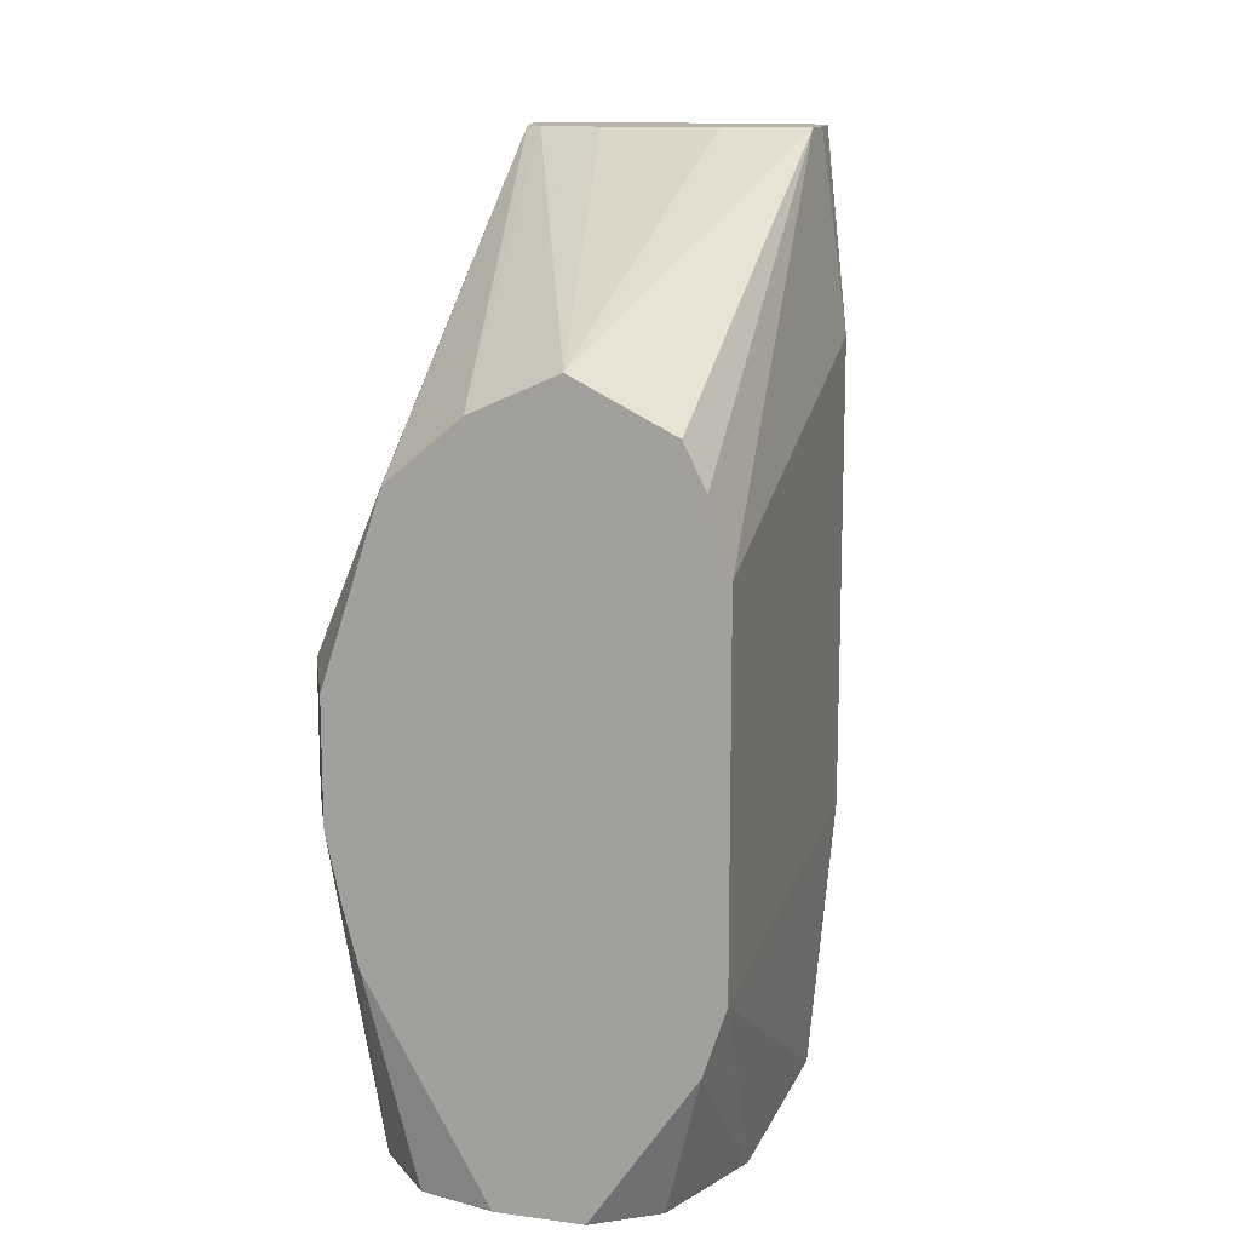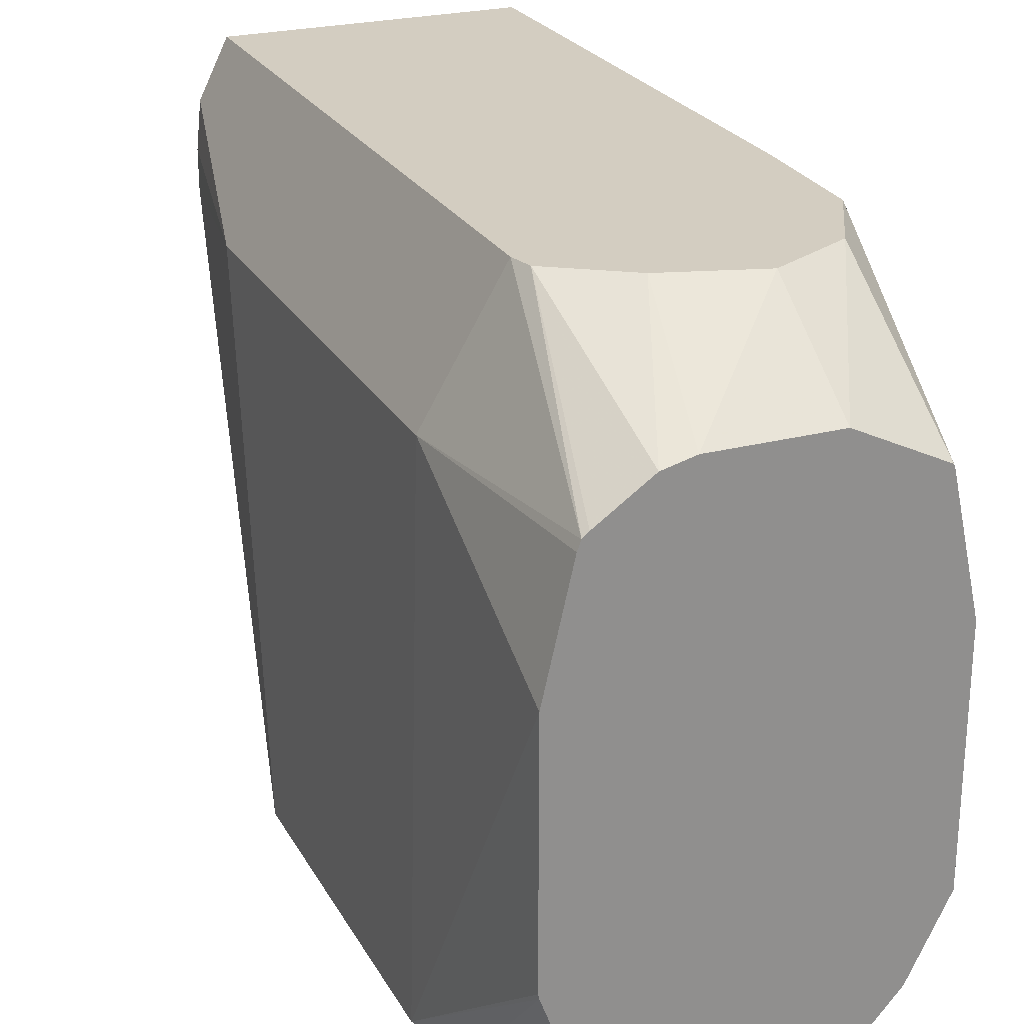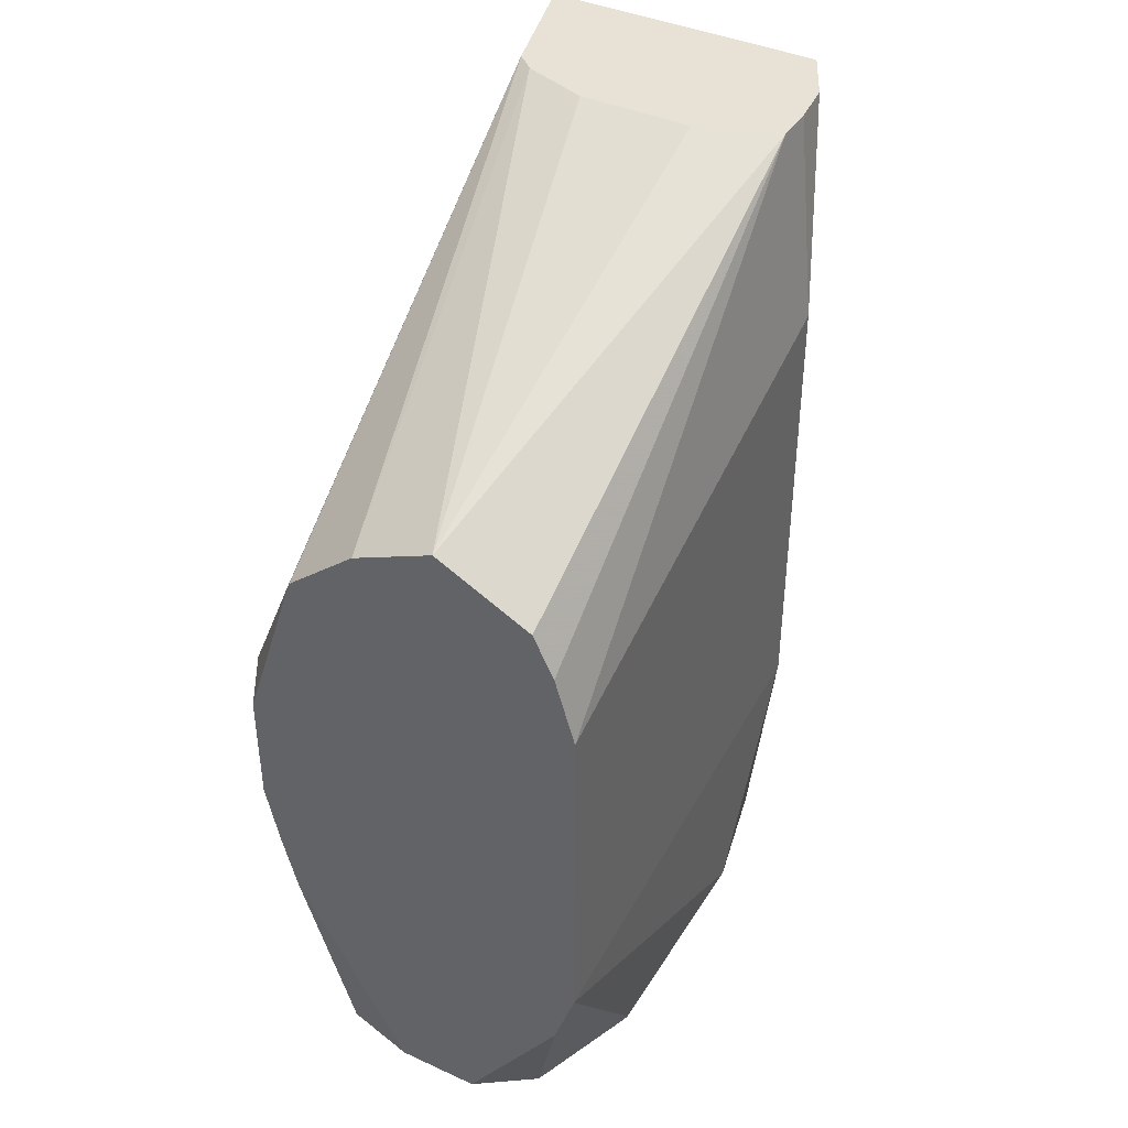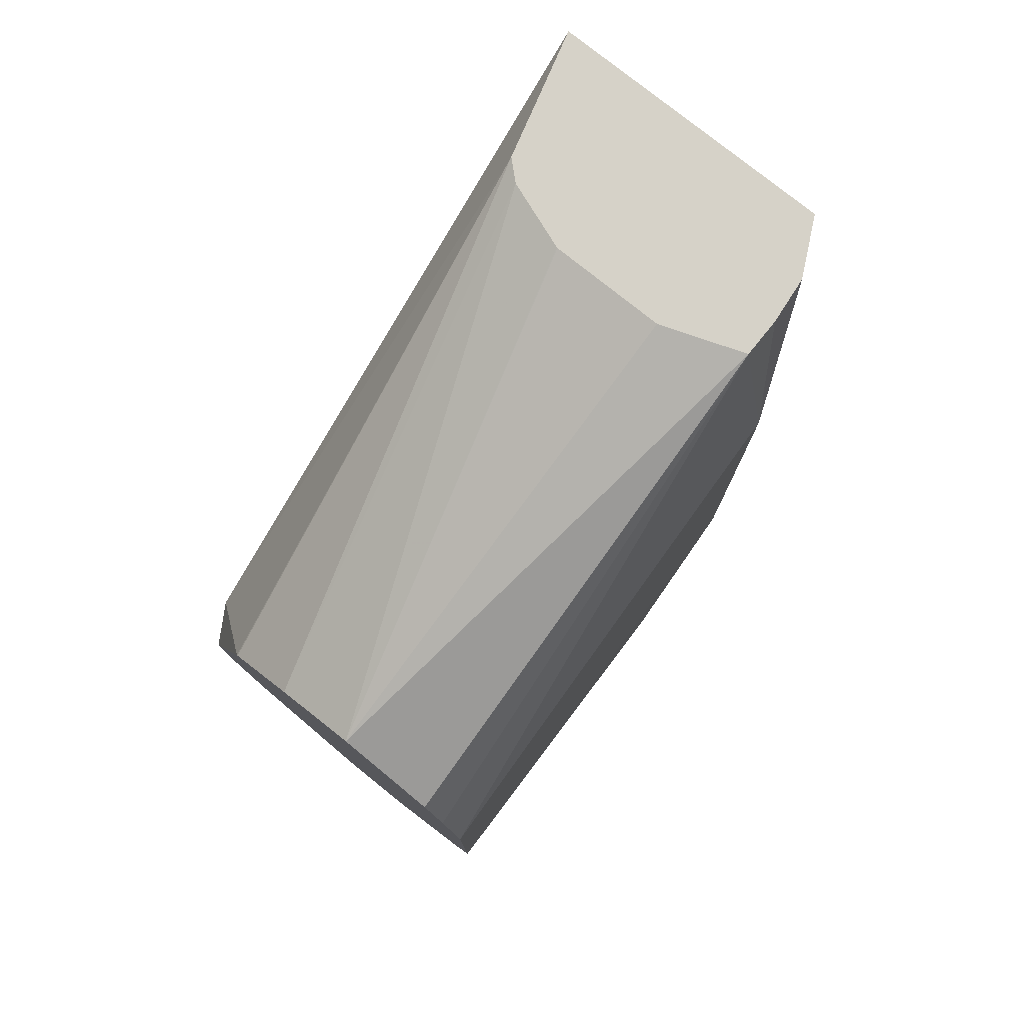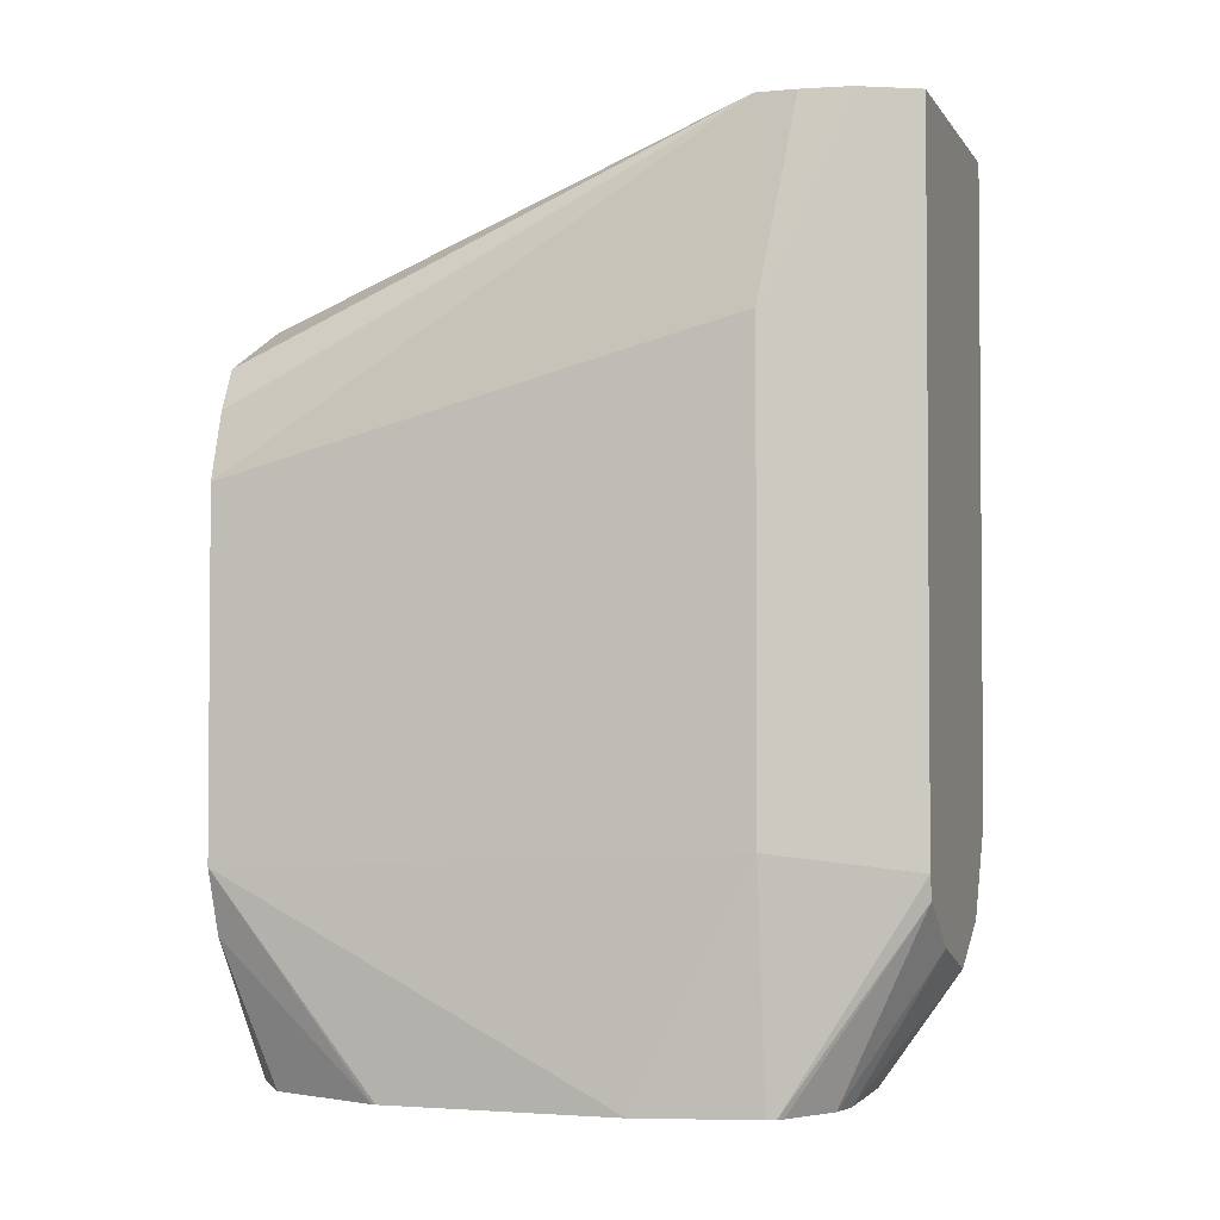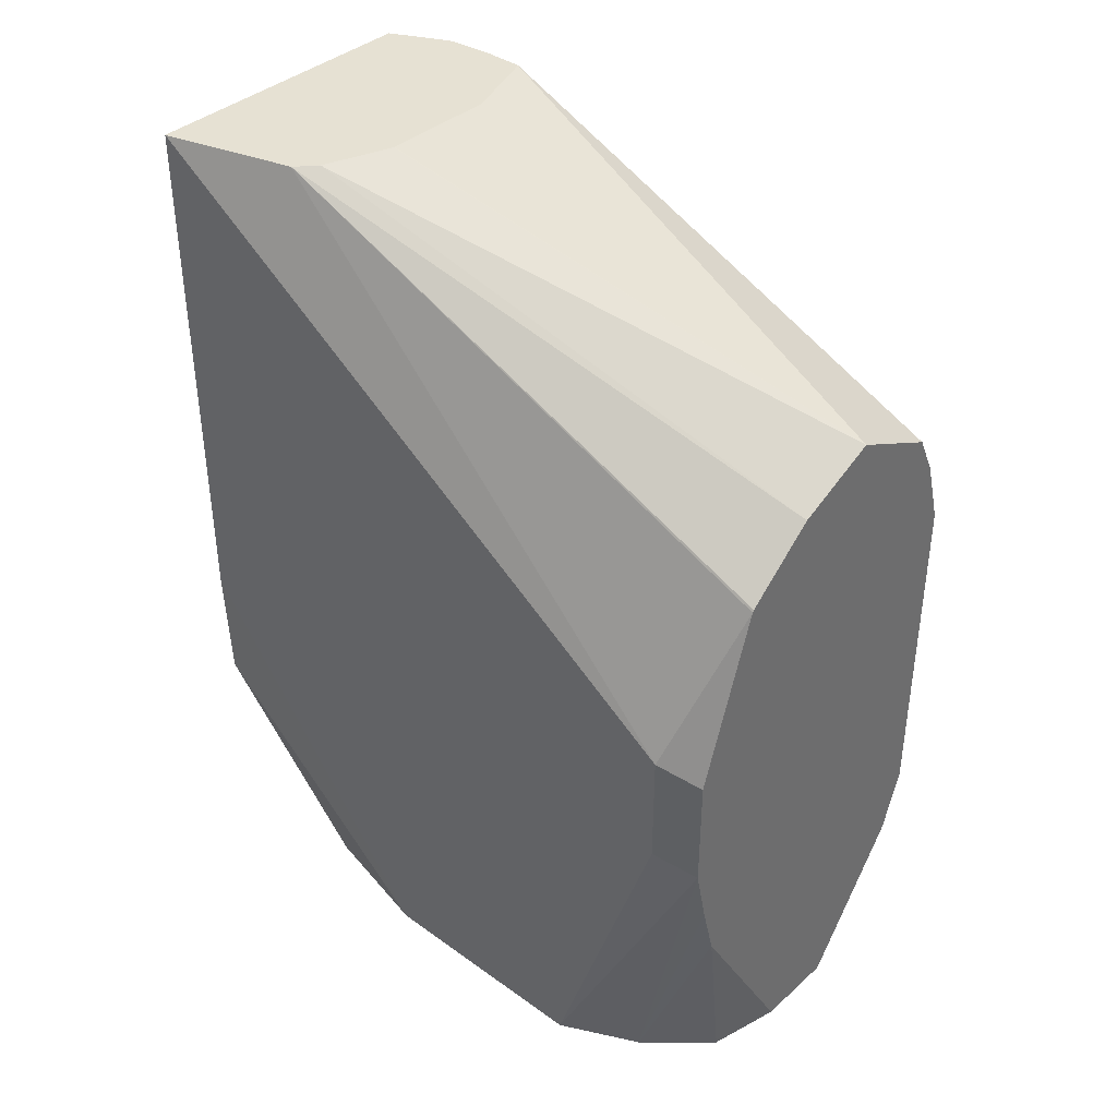
<metadata>
{"format":"obj","ext":"obj","renderer":"f3d","projection":"perspective","resolution":1024,"background":"white","views":[{"elev":12.9,"azim":17.1,"up":"+Z"},{"elev":24.8,"azim":156.9,"up":"+Y"},{"elev":40.4,"azim":29.1,"up":"+Z"},{"elev":77.9,"azim":38.8,"up":"+Z"},{"elev":-2.6,"azim":107.8,"up":"+Z"},{"elev":38.7,"azim":-48.0,"up":"+Z"}]}
</metadata>
<code>
v -0.5693 0.2213 0.02711
v -0.5421 0.2028 0.0009499
v -0.5693 0.2028 0.0009499
v -0.5873 0.2213 0.03615
v -0.5485 0.2213 0.03343
v -0.5352 0.2011 0.0009499
v -0.5895 0.193 0.0009499
v -0.5975 0.2213 0.05479
v -0.5377 0.2213 0.04063
v -0.5235 0.193 0.0009499
v -0.5322 0.2213 0.04428
v -0.5898 0.1921 0.0009499
v -0.5986 0.2213 0.08356
v -0.5964 0.1626 0.0009499
v -0.5221 0.1918 0.0009499
v -0.5308 0.2213 0.04976
v -0.5964 0.1084 0.0009499
v -0.5964 0.08134 0.08133
v -0.5986 0.2213 0.2081
v -0.5213 0.1897 0.0009499
v -0.515 0.1897 0.05422
v -0.5241 0.2078 0.06326
v -0.5308 0.2213 0.2081
v -0.5959 0.1075 0.0009499
v -0.5917 0.07192 0.07663
v -0.5964 0.08134 0.1084
v -0.59 0.1906 0.2081
v -0.515 0.1626 0.0009499
v -0.5103 0.07192 0.04951
v -0.515 0.1897 0.1626
v -0.5241 0.2078 0.2081
v -0.5873 0.09036 0.0009499
v -0.5884 0.07192 0.06201
v -0.5917 0.07192 0.1037
v -0.5782 0.07192 0.1445
v -0.5615 0.07192 0.1587
v -0.5854 0.1864 0.2081
v -0.5779 0.07192 0.145
v -0.515 0.1084 0.0009499
v -0.5153 0.07192 0.03453
v -0.5153 0.1074 0.0009499
v -0.5103 0.07192 0.1308
v -0.5229 0.1968 0.2081
v -0.5229 0.1874 0.2081
v -0.5745 0.0761 0.0009499
v -0.5849 0.07192 0.04848
v -0.5421 0.07192 0.1673
v -0.5695 0.1806 0.2081
v -0.5385 0.07192 0.0009499
v -0.5251 0.08122 0.0009499
v -0.515 0.07192 0.1465
v -0.5421 0.1806 0.2081
v -0.5199 0.07192 0.1562
v -0.5702 0.07502 0.0009499
v -0.5578 0.07192 0.0009499
v -0.5693 0.1806 0.2081
f 19 48 56
f 25 33 46
f 25 46 55
f 25 55 49
f 25 53 47
f 25 40 29
f 25 29 42
f 25 42 51
f 25 51 53
f 25 49 40
f 25 32 33
f 21 29 28
f 21 42 29
f 21 30 42
f 21 31 30
f 21 22 31
f 20 21 28
f 19 31 23
f 19 43 31
f 19 44 43
f 19 52 44
f 19 56 52
f 25 47 36
f 24 32 25
f 25 36 38
f 30 44 42
f 25 35 34
f 19 37 48
f 47 56 48
f 46 54 55
f 45 54 46
f 44 53 51
f 44 47 53
f 44 52 47
f 42 44 51
f 40 50 41
f 40 49 50
f 37 47 48
f 25 38 35
f 36 47 37
f 32 45 46
f 30 43 44
f 30 31 43
f 29 41 39
f 29 40 41
f 28 29 39
f 27 38 36
f 27 35 38
f 27 36 37
f 26 35 27
f 26 34 35
f 32 46 33
f 19 27 37
f 47 52 56
f 18 34 26
f 2 45 32
f 2 54 45
f 2 55 54
f 2 49 55
f 2 50 49
f 2 41 50
f 2 39 41
f 2 28 39
f 2 20 28
f 2 15 20
f 2 10 15
f 2 32 24
f 2 6 10
f 1 5 2
f 1 9 5
f 1 16 11
f 1 23 16
f 1 19 23
f 1 13 19
f 1 8 13
f 1 4 8
f 1 3 4
f 1 2 3
f 19 26 27
f 2 5 6
f 2 24 17
f 1 11 9
f 2 14 12
f 18 25 34
f 2 17 14
f 17 25 18
f 17 24 25
f 16 31 22
f 16 23 31
f 15 21 20
f 15 16 21
f 13 26 19
f 13 18 26
f 13 17 18
f 13 14 17
f 16 22 21
f 10 11 15
f 2 12 7
f 11 16 15
f 3 7 4
f 4 7 8
f 2 7 3
f 6 9 11
f 5 9 6
f 6 11 10
f 7 12 8
f 8 12 14
f 8 14 13

</code>
